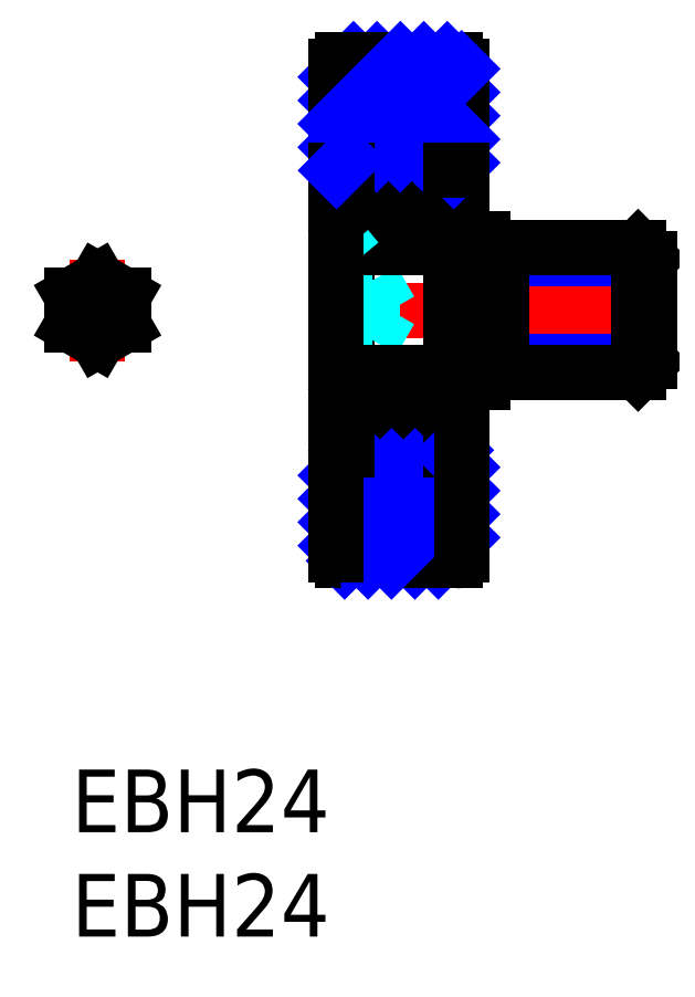
<metadata>
{"format":"dxf","ext":"dxf","renderer":"ezdxf+matplotlib","layout":"modelspace","background":"white","min_lineweight":24,"dpi":150}
</metadata>
<code>
0
SECTION
2
ENTITIES
0
INSERT
8
MSM_CONTINUOUS
2
*U4
10
0
20
0
30
0
0
INSERT
8
MSM_CONTINUOUS
2
*U5
10
0
20
0
30
0
0
LINE
8
MSM_CENTER
10
11.45
20
22
30
0
11
28.67
21
22
31
0
0
LINE
8
MSM_CONTINUOUS
10
18.19
20
18.55
30
0
11
19.69
21
18.55
31
0
0
LINE
8
MSM_CONTINUOUS
10
18.19
20
25.45
30
0
11
19.69
21
25.45
31
0
0
LINE
8
MSM_CONTINUOUS
10
19.69
20
25.45
30
0
11
19.69
21
18.55
31
0
0
LINE
8
MSM_CENTER
10
15.69
20
25.52
30
0
11
15.69
21
28.98
31
0
0
LINE
8
MSM_CONTINUOUS
10
13.19
20
14.7
30
0
11
13.19
21
29.3
31
0
0
LINE
8
MSM_CENTER
10
13.96
20
27.25
30
0
11
17.42
21
27.25
31
0
0
LINE
8
MSM_CENTER
10
15.69
20
18.48
30
0
11
15.69
21
15.02
31
0
0
LINE
8
MSM_DASHED
10
13.19
20
23.44
30
0
11
14.44
21
23.44
31
0
0
LINE
8
MSM_DASHED
10
13.19
20
22.72
30
0
11
14.44
21
22.72
31
0
0
LINE
8
MSM_DASHED
10
13.19
20
21.28
30
0
11
14.44
21
21.28
31
0
0
LINE
8
MSM_DASHED
10
13.19
20
20.56
30
0
11
14.44
21
20.56
31
0
0
LINE
8
MSM_DASHED
10
14.44
20
23.44
30
0
11
14.44
21
20.56
31
0
0
LINE
8
MSM_DASHED
10
14.44
20
23.44
30
0
11
15.28
21
22
31
0
0
LINE
8
MSM_DASHED
10
14.44
20
20.56
30
0
11
15.28
21
22
31
0
0
ARC
8
MSM_CONTINUOUS
10
17.99
20
29.3
30
0
40
0.2
50
0
51
90
0
ARC
8
MSM_CONTINUOUS
10
17.99
20
25.2
30
0
40
0.2
50
270
51
0
0
ARC
8
MSM_CONTINUOUS
10
17.99
20
18.8
30
0
40
0.2
50
0
51
90
0
ARC
8
MSM_CONTINUOUS
10
17.99
20
14.7
30
0
40
0.2
50
270
51
0
0
LINE
8
MSM_CONTINUOUS
10
18.19
20
14.7
30
0
11
18.19
21
29.3
31
0
0
ARC
8
MSM_CONTINUOUS
10
13.39
20
29.3
30
0
40
0.2
50
90
51
180
0
LINE
8
MSM_CONTINUOUS
10
13.53
20
28.75
30
0
11
13.44
21
28.6
31
0
0
ARC
8
MSM_CONTINUOUS
10
13.74
20
28.53
30
0
40
0.1
50
0
51
167.1
0
LINE
8
MSM_CONTINUOUS
10
13.36
20
28.35
30
0
11
13.55
21
28.69
31
0
0
LINE
8
MSM_CONTINUOUS
10
13.51
20
28.31
30
0
11
13.64
21
28.55
31
0
0
ARC
8
MSM_CONTINUOUS
10
13.74
20
28.53
30
0
40
0.25
50
0
51
139.2
0
LINE
8
MSM_CONTINUOUS
10
13.84
20
28.1
30
0
11
13.34
21
27.81
31
0
0
LINE
8
MSM_CONTINUOUS
10
13.99
20
28.01
30
0
11
13.49
21
27.73
31
0
0
LINE
8
MSM_CONTINUOUS
10
13.49
20
28.12
30
0
11
13.34
21
28.06
31
0
0
LINE
8
MSM_CONTINUOUS
10
14.09
20
28.1
30
0
11
13.99
21
28.2
31
0
0
LINE
8
MSM_CONTINUOUS
10
13.84
20
28.53
30
0
11
13.84
21
28.1
31
0
0
LINE
8
MSM_CONTINUOUS
10
13.34
20
28.3
30
0
11
13.34
21
28.06
31
0
0
LINE
8
MSM_CONTINUOUS
10
13.49
20
28.26
30
0
11
13.49
21
28.12
31
0
0
LINE
8
MSM_CONTINUOUS
10
13.99
20
28.62
30
0
11
13.99
21
28.01
31
0
0
LINE
8
MSM_CONTINUOUS
10
13.29
20
28.6
30
0
11
13.19
21
28.7
31
0
0
LINE
8
MSM_CONTINUOUS
10
13.44
20
28.6
30
0
11
13.29
21
28.6
31
0
0
LINE
8
MSM_CONTINUOUS
10
14.86
20
28.1
30
0
11
14.09
21
28.1
31
0
0
LINE
8
MSM_CONTINUOUS
10
14.19
20
26.4
30
0
11
14.09
21
26.3
31
0
0
LINE
8
MSM_CONTINUOUS
10
13.74
20
26.25
30
0
11
13.49
21
26.25
31
0
0
LINE
8
MSM_CONTINUOUS
10
13.74
20
26.1
30
0
11
13.54
21
26.1
31
0
0
ARC
8
MSM_CONTINUOUS
10
13.99
20
26
30
0
40
0.1
50
270
51
0
0
LINE
8
MSM_CONTINUOUS
10
13.74
20
26.25
30
0
11
13.74
21
26.1
31
0
0
LINE
8
MSM_CONTINUOUS
10
14.09
20
26.3
30
0
11
14.09
21
26
31
0
0
LINE
8
MSM_CONTINUOUS
10
13.29
20
25.9
30
0
11
13.19
21
25.8
31
0
0
LINE
8
MSM_CONTINUOUS
10
13.99
20
25.9
30
0
11
13.29
21
25.9
31
0
0
ARC
8
MSM_CONTINUOUS
10
13.39
20
25.2
30
0
40
0.2
50
180
51
270
0
LINE
8
MSM_CONTINUOUS
10
14.86
20
26.4
30
0
11
14.19
21
26.4
31
0
0
LINE
8
MSM_CONTINUOUS
10
13.34
20
27.81
30
0
11
13.34
21
26.3
31
0
0
LINE
8
MSM_CONTINUOUS
10
13.49
20
27.73
30
0
11
13.49
21
26.25
31
0
0
CIRCLE
8
MSM_CONTINUOUS
10
15.69
20
27.25
30
0
40
1.191
0
ARC
8
MSM_CONTINUOUS
10
13.39
20
18.8
30
0
40
0.2
50
90
51
180
0
ARC
8
MSM_CONTINUOUS
10
13.39
20
14.7
30
0
40
0.2
50
180
51
270
0
LINE
8
MSM_CONTINUOUS
10
13.39
20
29.5
30
0
11
17.99
21
29.5
31
0
0
LINE
8
MSM_CONTINUOUS
10
13.19
20
19
30
0
11
18.19
21
19
31
0
0
LINE
8
MSM_CONTINUOUS
10
13.19
20
25
30
0
11
18.19
21
25
31
0
0
LINE
8
MSM_CONTINUOUS
10
13.39
20
14.5
30
0
11
17.99
21
14.5
31
0
0
LINE
8
MSM_DASHED
10
13.19
20
19.6
30
0
11
13.69
21
19.6
31
0
0
LINE
8
MSM_DASHED
10
13.19
20
19
30
0
11
13.69
21
19.6
31
0
0
LINE
8
MSM_DASHED
10
13.69
20
24.4
30
0
11
13.19
21
25
31
0
0
LINE
8
MSM_DASHED
10
13.69
20
24.4
30
0
11
13.19
21
24.4
31
0
0
ARC
8
MSM_CONTINUOUS
10
13.74
20
28.62
30
0
40
0.25
50
0
51
150
0
ARC
8
MSM_CONTINUOUS
10
13.54
20
26.3
30
0
40
0.2
50
180
51
270
0
ARC
8
MSM_CONTINUOUS
10
13.59
20
28.26
30
0
40
0.1
50
150
51
180
0
ARC
8
MSM_CONTINUOUS
10
13.44
20
28.3
30
0
40
0.1
50
150
51
180
0
LINE
8
MSM_CONTINUOUS
10
17.86
20
28.75
30
0
11
17.94
21
28.6
31
0
0
ARC
8
MSM_CONTINUOUS
10
17.64
20
28.53
30
0
40
0.1
50
12.86
51
180
0
LINE
8
MSM_CONTINUOUS
10
18.03
20
28.35
30
0
11
17.83
21
28.69
31
0
0
LINE
8
MSM_CONTINUOUS
10
17.54
20
28.1
30
0
11
18.04
21
27.81
31
0
0
LINE
8
MSM_CONTINUOUS
10
17.39
20
28.01
30
0
11
17.89
21
27.73
31
0
0
LINE
8
MSM_CONTINUOUS
10
17.89
20
28.12
30
0
11
18.04
21
28.06
31
0
0
LINE
8
MSM_CONTINUOUS
10
17.29
20
28.1
30
0
11
17.39
21
28.2
31
0
0
LINE
8
MSM_CONTINUOUS
10
17.54
20
28.53
30
0
11
17.54
21
28.1
31
0
0
LINE
8
MSM_CONTINUOUS
10
18.04
20
28.3
30
0
11
18.04
21
28.06
31
0
0
LINE
8
MSM_CONTINUOUS
10
17.89
20
28.26
30
0
11
17.89
21
28.12
31
0
0
LINE
8
MSM_CONTINUOUS
10
17.39
20
28.62
30
0
11
17.39
21
28.01
31
0
0
LINE
8
MSM_CONTINUOUS
10
17.94
20
28.6
30
0
11
18.09
21
28.6
31
0
0
LINE
8
MSM_CONTINUOUS
10
17.19
20
26.4
30
0
11
17.29
21
26.3
31
0
0
LINE
8
MSM_CONTINUOUS
10
17.64
20
26.25
30
0
11
17.89
21
26.25
31
0
0
LINE
8
MSM_CONTINUOUS
10
17.64
20
26.1
30
0
11
17.84
21
26.1
31
0
0
ARC
8
MSM_CONTINUOUS
10
17.39
20
26
30
0
40
0.1
50
180
51
270
0
LINE
8
MSM_CONTINUOUS
10
17.64
20
26.25
30
0
11
17.64
21
26.1
31
0
0
LINE
8
MSM_CONTINUOUS
10
17.29
20
26.3
30
0
11
17.29
21
26
31
0
0
LINE
8
MSM_CONTINUOUS
10
18.04
20
27.81
30
0
11
18.04
21
26.3
31
0
0
LINE
8
MSM_CONTINUOUS
10
17.89
20
27.73
30
0
11
17.89
21
26.25
31
0
0
ARC
8
MSM_CONTINUOUS
10
17.64
20
28.62
30
0
40
0.25
50
30
51
180
0
ARC
8
MSM_CONTINUOUS
10
17.84
20
26.3
30
0
40
0.2
50
270
51
360
0
LINE
8
MSM_CONTINUOUS
10
17.88
20
28.31
30
0
11
17.74
21
28.55
31
0
0
ARC
8
MSM_CONTINUOUS
10
17.79
20
28.26
30
0
40
0.1
50
0
51
30
0
ARC
8
MSM_CONTINUOUS
10
17.94
20
28.3
30
0
40
0.1
50
0
51
30
0
ARC
8
MSM_CONTINUOUS
10
17.64
20
28.53
30
0
40
0.25
50
40.81
51
180
0
LINE
8
MSM_CONTINUOUS
10
18.09
20
28.6
30
0
11
18.19
21
28.7
31
0
0
LINE
8
MSM_CONTINUOUS
10
16.53
20
28.1
30
0
11
17.29
21
28.1
31
0
0
LINE
8
MSM_CONTINUOUS
10
16.53
20
26.4
30
0
11
17.19
21
26.4
31
0
0
LINE
8
MSM_CONTINUOUS
10
18.09
20
25.9
30
0
11
18.19
21
25.8
31
0
0
LINE
8
MSM_CONTINUOUS
10
17.39
20
25.9
30
0
11
18.09
21
25.9
31
0
0
LINE
8
MSM_CENTER
10
13.96
20
16.75
30
0
11
17.42
21
16.75
31
0
0
LINE
8
MSM_CONTINUOUS
10
13.53
20
15.25
30
0
11
13.44
21
15.4
31
0
0
ARC
8
MSM_CONTINUOUS
10
13.74
20
15.47
30
0
40
0.1
50
192.9
51
0
0
LINE
8
MSM_CONTINUOUS
10
13.36
20
15.65
30
0
11
13.55
21
15.31
31
0
0
LINE
8
MSM_CONTINUOUS
10
13.51
20
15.69
30
0
11
13.64
21
15.45
31
0
0
ARC
8
MSM_CONTINUOUS
10
13.74
20
15.47
30
0
40
0.25
50
220.8
51
0
0
LINE
8
MSM_CONTINUOUS
10
13.84
20
15.9
30
0
11
13.34
21
16.19
31
0
0
LINE
8
MSM_CONTINUOUS
10
13.99
20
15.99
30
0
11
13.49
21
16.27
31
0
0
LINE
8
MSM_CONTINUOUS
10
13.49
20
15.88
30
0
11
13.34
21
15.94
31
0
0
LINE
8
MSM_CONTINUOUS
10
14.09
20
15.9
30
0
11
13.99
21
15.8
31
0
0
LINE
8
MSM_CONTINUOUS
10
13.84
20
15.47
30
0
11
13.84
21
15.9
31
0
0
LINE
8
MSM_CONTINUOUS
10
13.34
20
15.7
30
0
11
13.34
21
15.94
31
0
0
LINE
8
MSM_CONTINUOUS
10
13.49
20
15.74
30
0
11
13.49
21
15.88
31
0
0
LINE
8
MSM_CONTINUOUS
10
13.99
20
15.38
30
0
11
13.99
21
15.99
31
0
0
LINE
8
MSM_CONTINUOUS
10
13.29
20
15.4
30
0
11
13.19
21
15.3
31
0
0
LINE
8
MSM_CONTINUOUS
10
13.44
20
15.4
30
0
11
13.29
21
15.4
31
0
0
LINE
8
MSM_CONTINUOUS
10
14.86
20
15.9
30
0
11
14.09
21
15.9
31
0
0
LINE
8
MSM_CONTINUOUS
10
14.19
20
17.6
30
0
11
14.09
21
17.7
31
0
0
LINE
8
MSM_CONTINUOUS
10
13.74
20
17.75
30
0
11
13.49
21
17.75
31
0
0
LINE
8
MSM_CONTINUOUS
10
13.74
20
17.9
30
0
11
13.54
21
17.9
31
0
0
ARC
8
MSM_CONTINUOUS
10
13.99
20
18
30
0
40
0.1
50
0
51
90
0
LINE
8
MSM_CONTINUOUS
10
13.74
20
17.75
30
0
11
13.74
21
17.9
31
0
0
LINE
8
MSM_CONTINUOUS
10
14.09
20
17.7
30
0
11
14.09
21
18
31
0
0
LINE
8
MSM_CONTINUOUS
10
13.29
20
18.1
30
0
11
13.19
21
18.2
31
0
0
LINE
8
MSM_CONTINUOUS
10
13.99
20
18.1
30
0
11
13.29
21
18.1
31
0
0
LINE
8
MSM_CONTINUOUS
10
14.86
20
17.6
30
0
11
14.19
21
17.6
31
0
0
LINE
8
MSM_CONTINUOUS
10
13.34
20
16.19
30
0
11
13.34
21
17.7
31
0
0
LINE
8
MSM_CONTINUOUS
10
13.49
20
16.27
30
0
11
13.49
21
17.75
31
0
0
CIRCLE
8
MSM_CONTINUOUS
10
15.69
20
16.75
30
0
40
1.191
0
ARC
8
MSM_CONTINUOUS
10
13.74
20
15.38
30
0
40
0.25
50
210
51
0
0
ARC
8
MSM_CONTINUOUS
10
13.54
20
17.7
30
0
40
0.2
50
90
51
180
0
ARC
8
MSM_CONTINUOUS
10
13.59
20
15.74
30
0
40
0.1
50
180
51
210
0
ARC
8
MSM_CONTINUOUS
10
13.44
20
15.7
30
0
40
0.1
50
180
51
210
0
LINE
8
MSM_CONTINUOUS
10
17.86
20
15.25
30
0
11
17.94
21
15.4
31
0
0
ARC
8
MSM_CONTINUOUS
10
17.64
20
15.47
30
0
40
0.1
50
180
51
347.1
0
LINE
8
MSM_CONTINUOUS
10
18.03
20
15.65
30
0
11
17.83
21
15.31
31
0
0
LINE
8
MSM_CONTINUOUS
10
17.54
20
15.9
30
0
11
18.04
21
16.19
31
0
0
LINE
8
MSM_CONTINUOUS
10
17.39
20
15.99
30
0
11
17.89
21
16.27
31
0
0
LINE
8
MSM_CONTINUOUS
10
17.89
20
15.88
30
0
11
18.04
21
15.94
31
0
0
LINE
8
MSM_CONTINUOUS
10
17.29
20
15.9
30
0
11
17.39
21
15.8
31
0
0
LINE
8
MSM_CONTINUOUS
10
17.54
20
15.47
30
0
11
17.54
21
15.9
31
0
0
LINE
8
MSM_CONTINUOUS
10
18.04
20
15.7
30
0
11
18.04
21
15.94
31
0
0
LINE
8
MSM_CONTINUOUS
10
17.89
20
15.74
30
0
11
17.89
21
15.88
31
0
0
LINE
8
MSM_CONTINUOUS
10
17.39
20
15.38
30
0
11
17.39
21
15.99
31
0
0
LINE
8
MSM_CONTINUOUS
10
17.94
20
15.4
30
0
11
18.09
21
15.4
31
0
0
LINE
8
MSM_CONTINUOUS
10
17.19
20
17.6
30
0
11
17.29
21
17.7
31
0
0
LINE
8
MSM_CONTINUOUS
10
17.64
20
17.75
30
0
11
17.89
21
17.75
31
0
0
LINE
8
MSM_CONTINUOUS
10
17.64
20
17.9
30
0
11
17.84
21
17.9
31
0
0
ARC
8
MSM_CONTINUOUS
10
17.39
20
18
30
0
40
0.1
50
90
51
180
0
LINE
8
MSM_CONTINUOUS
10
17.64
20
17.75
30
0
11
17.64
21
17.9
31
0
0
LINE
8
MSM_CONTINUOUS
10
17.29
20
17.7
30
0
11
17.29
21
18
31
0
0
LINE
8
MSM_CONTINUOUS
10
18.04
20
16.19
30
0
11
18.04
21
17.7
31
0
0
LINE
8
MSM_CONTINUOUS
10
17.89
20
16.27
30
0
11
17.89
21
17.75
31
0
0
ARC
8
MSM_CONTINUOUS
10
17.64
20
15.38
30
0
40
0.25
50
180
51
330
0
ARC
8
MSM_CONTINUOUS
10
17.84
20
17.7
30
0
40
0.2
50
1.181e-10
51
90
0
LINE
8
MSM_CONTINUOUS
10
17.88
20
15.69
30
0
11
17.74
21
15.45
31
0
0
ARC
8
MSM_CONTINUOUS
10
17.79
20
15.74
30
0
40
0.1
50
330
51
0
0
ARC
8
MSM_CONTINUOUS
10
17.94
20
15.7
30
0
40
0.1
50
330
51
0
0
ARC
8
MSM_CONTINUOUS
10
17.64
20
15.47
30
0
40
0.25
50
180
51
319.2
0
LINE
8
MSM_CONTINUOUS
10
18.09
20
15.4
30
0
11
18.19
21
15.3
31
0
0
LINE
8
MSM_CONTINUOUS
10
16.53
20
15.9
30
0
11
17.29
21
15.9
31
0
0
LINE
8
MSM_CONTINUOUS
10
16.53
20
17.6
30
0
11
17.19
21
17.6
31
0
0
LINE
8
MSM_CONTINUOUS
10
18.09
20
18.1
30
0
11
18.19
21
18.2
31
0
0
LINE
8
MSM_CONTINUOUS
10
17.39
20
18.1
30
0
11
18.09
21
18.1
31
0
0
LINE
8
MSM_NARROW
10
19.69
20
19
30
0
11
20.63
21
19.54
31
0
0
LINE
8
MSM_NARROW
10
20.63
20
19.54
30
0
11
27.69
21
19.54
31
0
0
LINE
8
MSM_NARROW
10
20.63
20
24.46
30
0
11
27.69
21
24.46
31
0
0
LINE
8
MSM_NARROW
10
19.69
20
25
30
0
11
20.63
21
24.46
31
0
0
LINE
8
MSM_CONTINUOUS
10
27.15
20
19
30
0
11
27.15
21
25
31
0
0
LINE
8
MSM_CONTINUOUS
10
27.69
20
24.46
30
0
11
27.15
21
25
31
0
0
LINE
8
MSM_CONTINUOUS
10
27.69
20
19.54
30
0
11
27.15
21
19
31
0
0
LINE
8
MSM_CONTINUOUS
10
20.63
20
25
30
0
11
20.63
21
19
31
0
0
LINE
8
MSM_CONTINUOUS
10
19.69
20
19
30
0
11
27.15
21
19
31
0
0
LINE
8
MSM_CONTINUOUS
10
27.69
20
19.54
30
0
11
27.69
21
24.46
31
0
0
LINE
8
MSM_CONTINUOUS
10
19.69
20
25
30
0
11
27.15
21
25
31
0
0
LINE
8
MSM_CENTER
10
1.25
20
24.44
30
0
11
1.25
21
19.56
31
0
0
LINE
8
MSM_CENTER
10
3.689
20
22
30
0
11
-1.189
21
22
31
0
0
LINE
8
MSM_CONTINUOUS
10
2.5
20
22.72
30
0
11
1.25
21
23.44
31
0
0
LINE
8
MSM_CONTINUOUS
10
1.25
20
23.44
30
0
11
0
21
22.72
31
0
0
LINE
8
MSM_CONTINUOUS
10
0
20
22.72
30
0
11
0
21
21.28
31
0
0
LINE
8
MSM_CONTINUOUS
10
2.5
20
21.28
30
0
11
2.5
21
22.72
31
0
0
LINE
8
MSM_CONTINUOUS
10
0
20
21.28
30
0
11
1.25
21
20.56
31
0
0
LINE
8
MSM_CONTINUOUS
10
1.25
20
20.56
30
0
11
2.5
21
21.28
31
0
0
LINE
8
MSM_NARROW
10
16.45
20
10
30
0
11
18.69
21
12.24
31
0
0
LINE
8
MSM_NARROW
10
17.58
20
10
30
0
11
18.69
21
11.11
31
0
0
LINE
8
MSM_NARROW
10
12.69
20
14.09
30
0
11
13.21
21
14.61
31
0
0
LINE
8
MSM_NARROW
10
12.69
20
12.97
30
0
11
14.22
21
14.5
31
0
0
LINE
8
MSM_NARROW
10
12.69
20
11.85
30
0
11
15.34
21
14.5
31
0
0
LINE
8
MSM_CONTINUOUS
10
12.99
20
10
30
0
11
18.39
21
10
31
0
0
LINE
8
MSM_NARROW
10
12.69
20
10.73
30
0
11
16.47
21
14.5
31
0
0
LINE
8
MSM_NARROW
10
13.09
20
10
30
0
11
17.59
21
14.5
31
0
0
LINE
8
MSM_NARROW
10
14.21
20
10
30
0
11
18.69
21
14.48
31
0
0
LINE
8
MSM_NARROW
10
15.33
20
10
30
0
11
18.69
21
13.36
31
0
0
LINE
8
MSM_CONTINUOUS
10
18.19
20
15.3
30
0
11
18.69
21
15.3
31
0
0
LINE
8
MSM_NARROW
10
18.19
20
15.1
30
0
11
18.39
21
15.3
31
0
0
LINE
8
MSM_CONTINUOUS
10
12.69
20
15.3
30
0
11
13.19
21
15.3
31
0
0
ARC
8
MSM_CONTINUOUS
10
18.39
20
33.7
30
0
40
0.3
50
0
51
90
0
LINE
8
MSM_NARROW
10
16.87
20
29.5
30
0
11
18.69
21
31.32
31
0
0
LINE
8
MSM_NARROW
10
15.75
20
29.5
30
0
11
18.69
21
32.44
31
0
0
LINE
8
MSM_CONTINUOUS
10
18.69
20
33.7
30
0
11
18.69
21
25.45
31
0
0
ARC
8
MSM_CONTINUOUS
10
12.99
20
33.7
30
0
40
0.3
50
90
51
180
0
LINE
8
MSM_NARROW
10
12.69
20
32.06
30
0
11
14.64
21
34
31
0
0
LINE
8
MSM_NARROW
10
12.69
20
33.18
30
0
11
13.51
21
34
31
0
0
LINE
8
MSM_CONTINUOUS
10
12.69
20
33.7
30
0
11
12.69
21
10.3
31
0
0
LINE
8
MSM_CONTINUOUS
10
12.99
20
34
30
0
11
18.39
21
34
31
0
0
LINE
8
MSM_NARROW
10
14.63
20
29.5
30
0
11
18.69
21
33.57
31
0
0
LINE
8
MSM_NARROW
10
13.5
20
29.5
30
0
11
18
21
34
31
0
0
LINE
8
MSM_NARROW
10
12.69
20
29.81
30
0
11
16.88
21
34
31
0
0
LINE
8
MSM_NARROW
10
12.69
20
30.93
30
0
11
15.76
21
34
31
0
0
LINE
8
MSM_NARROW
10
17.99
20
29.5
30
0
11
18.69
21
30.2
31
0
0
LINE
8
MSM_NARROW
10
18.32
20
28.7
30
0
11
18.69
21
29.07
31
0
0
LINE
8
MSM_CONTINUOUS
10
18.19
20
28.7
30
0
11
18.69
21
28.7
31
0
0
LINE
8
MSM_CONTINUOUS
10
12.69
20
28.7
30
0
11
13.19
21
28.7
31
0
0
LINE
8
MSM_NARROW
10
12.7
20
28.7
30
0
11
13.19
21
29.19
31
0
0
ARC
8
MSM_CONTINUOUS
10
12.99
20
10.3
30
0
40
0.3
50
180
51
270
0
LINE
8
MSM_CONTINUOUS
10
18.69
20
18.55
30
0
11
18.69
21
10.3
31
0
0
ARC
8
MSM_CONTINUOUS
10
18.39
20
10.3
30
0
40
0.3
50
270
51
3.393e-13
0
ENDSEC
0
EOF

</code>
